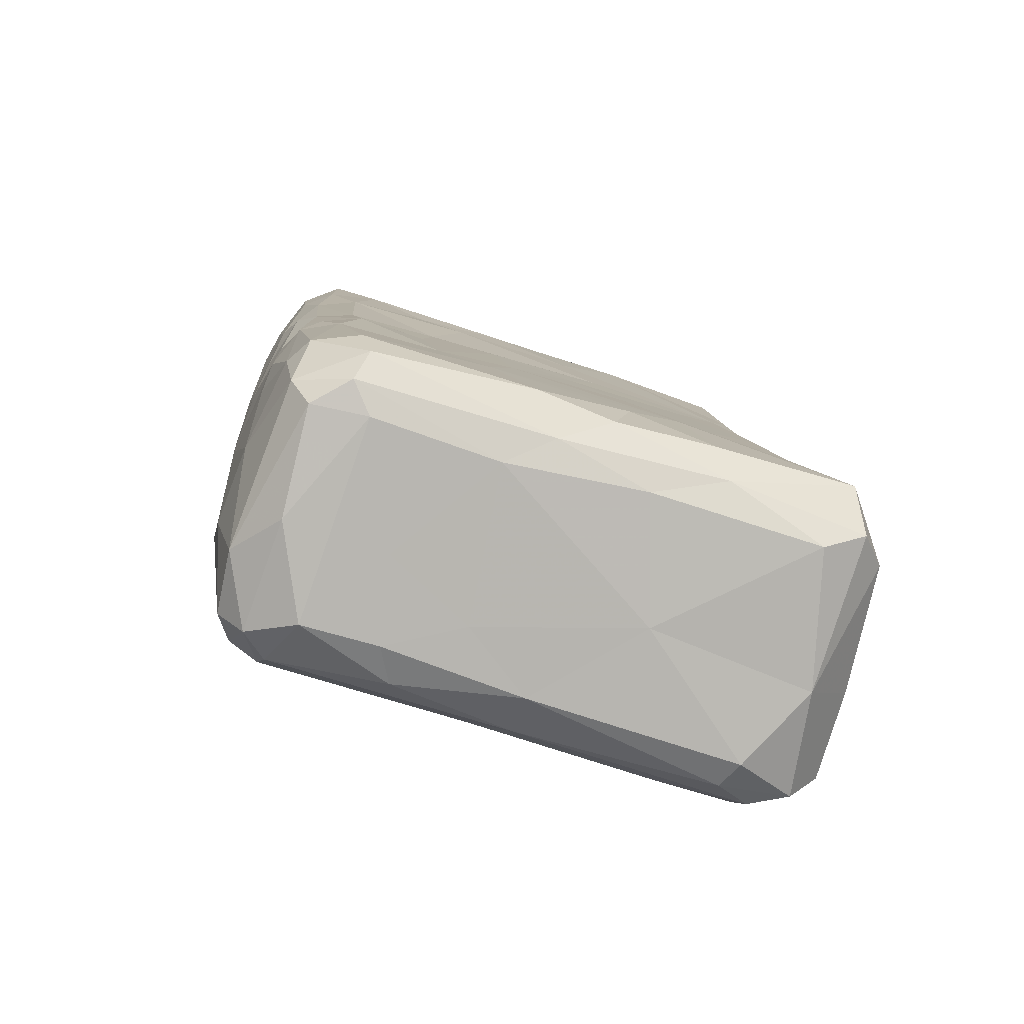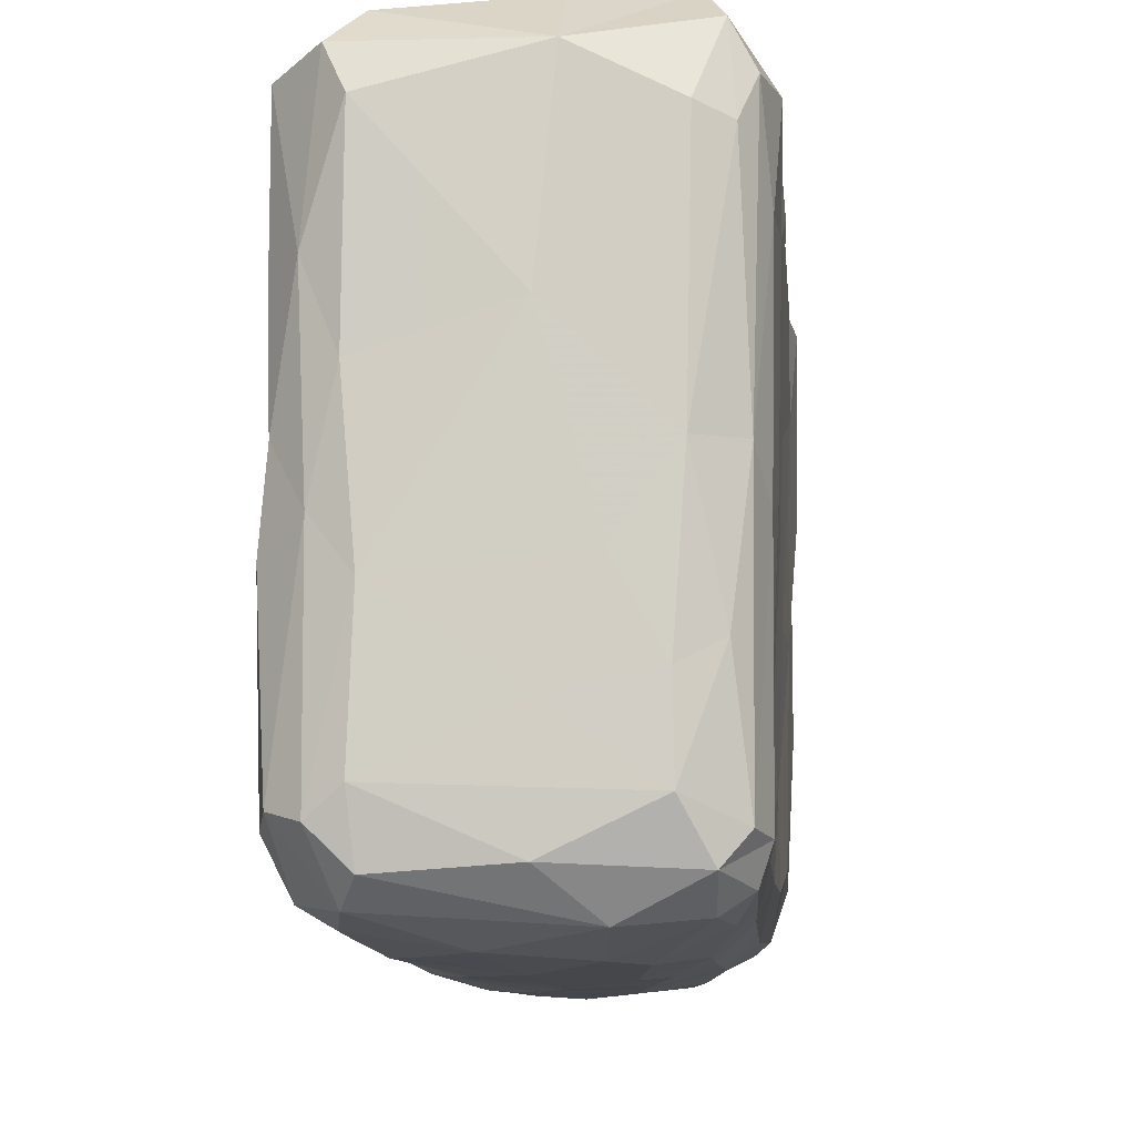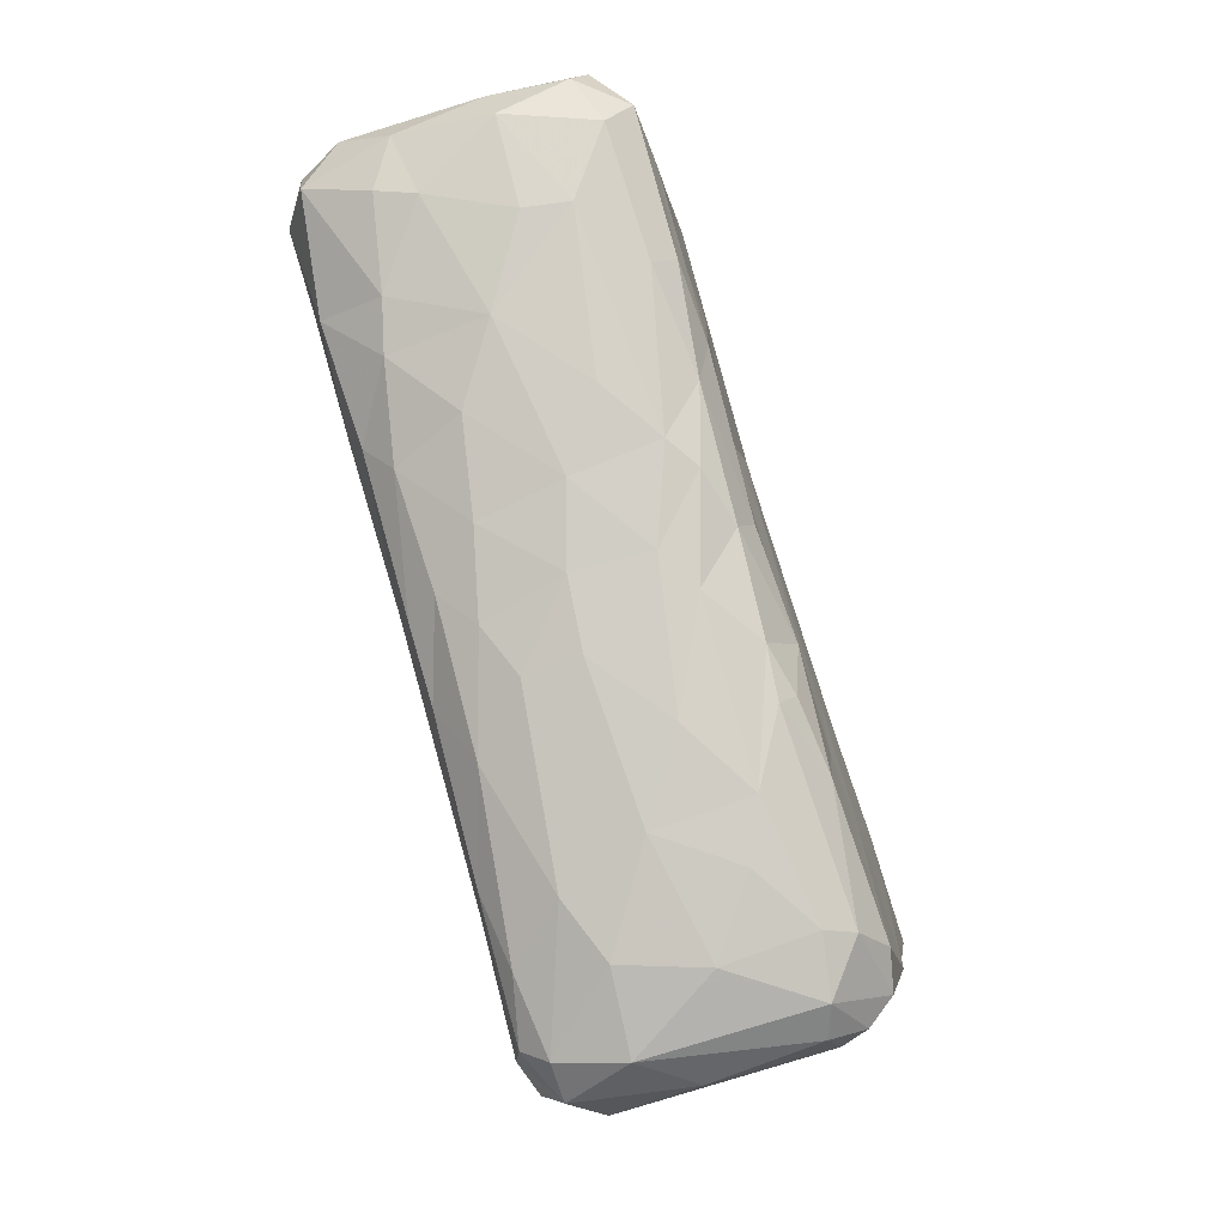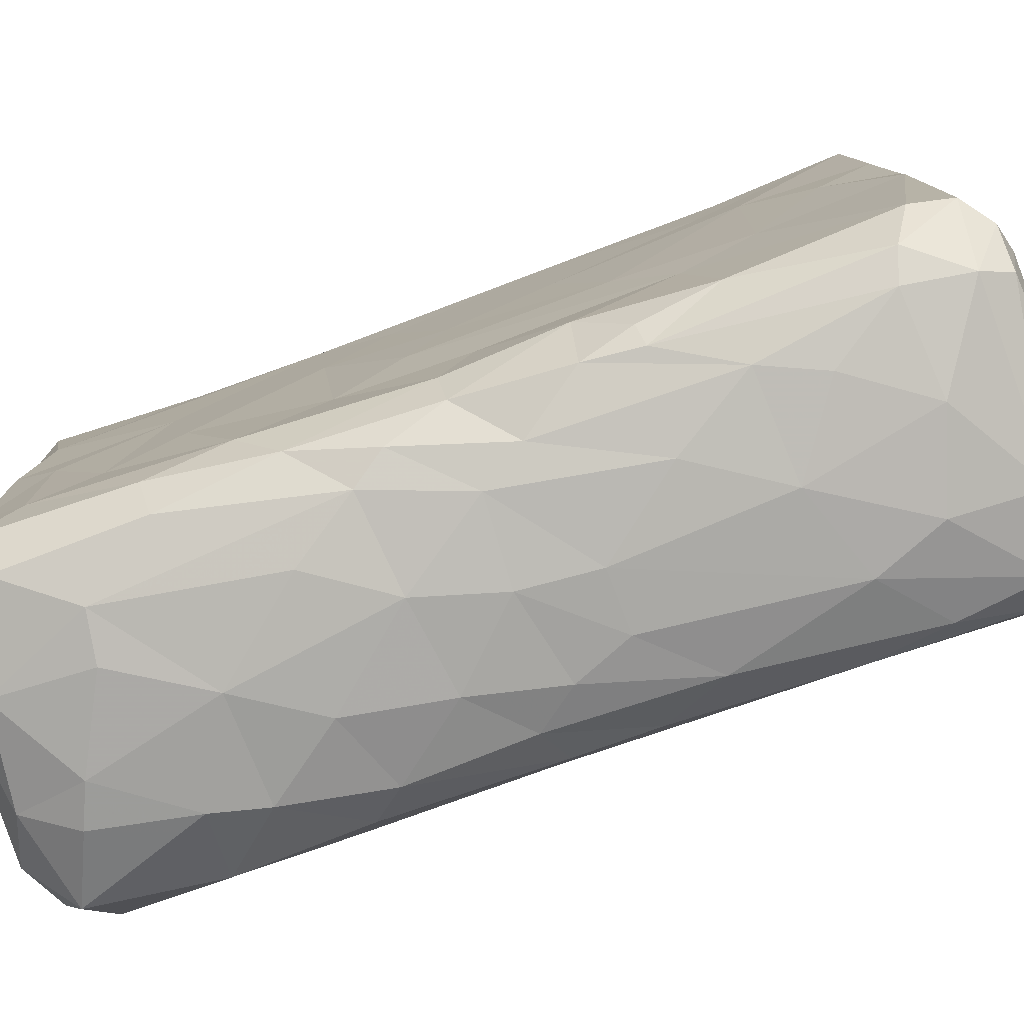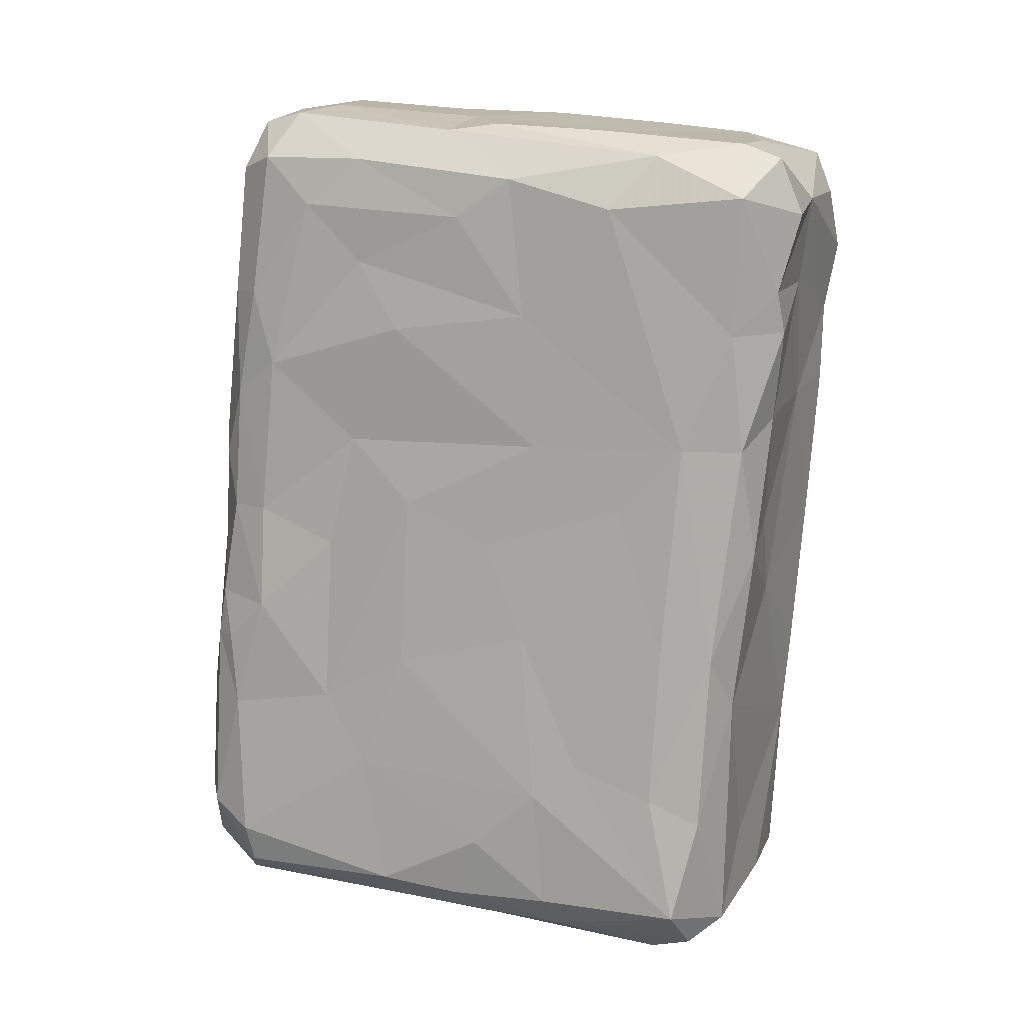
<metadata>
{"format":"obj","ext":"obj","renderer":"f3d","projection":"perspective","resolution":1024,"background":"white","views":[{"elev":-65.5,"azim":-108.0,"up":"+Y"},{"elev":-9.8,"azim":-11.6,"up":"+Z"},{"elev":-6.3,"azim":-172.3,"up":"+Y"},{"elev":-78.6,"azim":-86.8,"up":"+Z"},{"elev":29.4,"azim":-72.4,"up":"+Y"}]}
</metadata>
<code>
v 0.01366 0.036 -0.03391
v -0.01388 -0.03537 -0.03388
v -0.02082 -0.005813 -0.02524
v 0.01101 -0.02387 -0.0141
v 0.001348 -0.04392 -0.0318
v 0.02238 0.01612 -0.01697
v 0.002092 0.04952 -0.002492
v -0.003112 0.0305 0.03296
v 0.005551 -0.04419 -0.003397
v 0.008696 0.03183 0.03227
v -0.0005495 2.282e-05 -0.03503
v 0.02586 0.02437 -0.002206
v -0.00324 0.01755 -0.03455
v -0.009302 0.01247 -0.03336
v 0.00925 0.01506 -0.0348
v -0.01246 -0.001444 -0.03314
v -0.02447 -0.01874 0.01543
v -0.02475 -0.04261 0.02574
v -0.01145 0.006043 0.0327
v -0.01221 0.01831 -0.03021
v 0.02132 0.008398 0.03043
v 0.02874 0.03159 0.009541
v 0.01809 -0.001612 0.01668
v -0.004166 0.02022 0.03252
v 0.01417 -0.01579 0.01136
v 0.01026 0.0472 -0.007876
v -0.01687 -0.0265 -0.03387
v -0.01259 0.02265 -0.02562
v 0.01818 0.0366 -0.03323
v -0.02901 -0.03365 -0.02563
v -0.0133 -0.03163 0.0334
v -0.004447 0.04631 0.02764
v 0.008359 -0.02859 -0.03025
v 0.01272 -0.01183 -0.03008
v 0.002259 0.05013 0.02616
v -0.006128 -0.04381 -0.03252
v -0.02318 -0.03202 -0.03231
v -0.02572 -0.02254 -0.01084
v 0.01395 -5e-05 0.03433
v -0.001898 -0.04937 0.0007858
v -0.008339 -0.04047 0.03494
v -0.02922 -0.03546 0.01306
v 0.00165 -0.04772 0.03149
v -0.01567 0.004616 -0.03009
v -0.002859 -0.04926 -0.02369
v 0.004819 -0.03589 -0.03184
v 0.0294 0.0382 0.01739
v 0.01235 0.0408 0.03256
v -0.01944 -0.01176 -0.03176
v -0.02908 -0.03434 0.02874
v 0.002821 0.04975 0.009359
v -0.006007 0.04388 0.01297
v 0.01804 -0.003622 0.02853
v -0.02921 -0.03801 -0.02455
v 0.006645 0.0437 -0.03274
v -0.01003 0.03029 -0.02863
v 0.0004694 -0.04778 -0.02883
v 0.01203 -0.001467 -0.0329
v -0.002992 0.03521 0.03192
v 0.01682 -0.002465 -0.02628
v -0.008638 0.03514 -0.0158
v -0.02914 -0.03689 0.001733
v 0.02247 0.01095 0.02593
v -0.01709 0.005144 0.002133
v -0.02631 -0.03229 -0.03056
v -0.01763 0.002441 -0.0172
v -0.005166 0.04625 -0.01684
v -0.02325 -0.01549 -0.01624
v 0.007893 -0.01707 -0.03314
v 0.007665 -0.004512 -0.0342
v -0.01076 0.0187 0.0304
v 0.02397 0.02509 -0.02973
v -0.007442 0.04099 -0.02248
v 0.01745 -0.0001962 -0.01074
v 0.006033 0.04895 0.01356
v -0.002113 -0.007512 -0.03506
v -0.01246 0.00987 -0.03218
v -0.01246 0.01868 0.02386
v -0.0109 0.02832 -0.01066
v -0.01217 -0.04605 -0.02834
v -0.003529 0.04295 -0.03169
v 0.02321 0.04338 -0.01425
v 0.001118 -0.04324 0.03486
v 0.007015 -0.04277 0.02736
v 0.003151 -0.04733 -0.0259
v -0.01973 -0.004414 0.02402
v -0.007269 -0.04789 -0.007042
v -0.01769 -0.01997 -0.03362
v 0.004515 -0.04308 -0.02983
v 0.005562 -0.04529 0.01781
v 0.02932 0.03561 -0.009901
v -0.02805 -0.0296 0.00406
v 0.02246 0.03813 0.03306
v 0.008163 -0.03632 -0.001155
v 0.001229 -0.04864 -0.01294
v -0.002977 -0.04917 -0.01513
v 0.02548 0.02415 0.03021
v -0.02491 -0.0423 0.006698
v -0.001096 0.04934 -0.007244
v -0.005808 0.04553 -0.02777
v -0.02013 -0.004722 0.007371
v 0.01693 0.04235 -0.0316
v 0.0225 0.01442 -0.002696
v 0.01048 0.01689 0.03273
v 0.01399 -0.01273 -0.01475
v 0.02805 0.03956 0.0305
v 0.009069 -0.03472 0.01917
v -0.00442 -0.03509 -0.0344
v 0.02445 0.04206 0.03079
v 0.01527 -0.01115 0.001015
v -0.0005306 0.008739 -0.035
v -0.007048 0.04132 -0.004481
v -0.01388 0.01489 -0.01522
v 0.002449 0.04882 0.03036
v 0.02969 0.03385 0.02944
v -0.02491 -0.0212 0.02455
v 0.02176 0.04469 -0.0002757
v 0.0107 0.04768 0.0265
v -0.008174 0.03153 0.02809
v -0.001064 0.04949 -0.02552
v 0.008257 0.04662 -0.02906
v 0.004013 -0.04762 0.02745
v -0.0122 -0.04664 0.01087
v 0.02118 0.008917 0.01364
v -0.02336 -0.04192 -0.02907
v -0.0276 -0.03959 0.01473
v -0.01617 0.008731 -0.007752
v -0.02428 -0.04286 -0.02287
v 0.01497 -0.003927 -0.0304
v 0.01132 -0.02621 0.02989
v 0.02114 0.02363 0.03357
v 0.003707 -0.009371 -0.03465
v 0.00814 0.004818 -0.03452
v 0.02571 0.02259 0.01851
v 0.001179 0.04306 0.03333
v -0.005376 0.04589 0.001263
v -0.01197 -0.0465 -0.01696
v 0.02531 0.04277 -0.005238
v -0.0239 -0.03857 -0.03137
v -0.007876 0.02921 -0.03175
v 0.006597 0.04822 -0.02344
v -0.02092 -0.01095 -0.02959
v -0.0009183 0.03478 -0.03373
v -0.02397 -0.01839 -0.02782
v 0.01345 -0.01494 -0.02165
v 0.01857 0.001415 0.001468
v 0.004004 0.03411 -0.03438
v -0.003498 0.006452 0.03219
v 0.0002018 -0.02917 -0.03436
v 0.003309 -0.04743 0.001011
v 0.01149 -0.02483 0.003729
v 0.01892 0.01537 0.03406
v 0.0271 0.04005 -0.02554
v -0.01829 -0.006241 -0.0312
v -0.02177 -0.009673 -0.007079
v 0.006567 0.02402 -0.03499
v 0.02756 0.04139 0.01847
v 0.02622 0.02722 -0.02311
v -0.02607 -0.02273 0.01079
v -0.01691 0.005359 -0.02599
v 0.02855 0.03964 0.001209
v 0.02469 0.04361 0.02203
v -0.001947 -0.003515 0.03269
v 0.01596 0.01022 -0.03281
v -0.01492 0.0111 0.01724
v 0.02585 0.03787 -0.03038
v 0.02199 0.0143 -0.02594
v -0.02375 -0.04313 -0.008791
v -0.009566 0.03135 0.004139
v -1.786e-05 0.04763 -0.03005
v 0.007054 -0.03801 -0.01573
v 0.02297 0.04322 -0.02735
v 0.004023 -0.02484 0.03472
v 0.007243 -0.01547 0.03471
v 0.02403 0.03071 0.03424
v -0.007761 -0.02344 -0.03494
v -0.01628 -0.01156 0.03209
v -0.01347 0.01708 0.006836
v 0.01373 -0.01937 0.02535
v 0.01957 0.01258 -0.03049
v 0.02859 0.03556 -0.02428
v 0.001949 -0.04912 0.02339
v 0.02232 0.04457 0.01249
v -0.008711 0.002063 -0.03405
v 0.008491 -0.03173 -0.02691
v -0.001526 -0.0498 0.02456
v -0.00145 0.049 0.01719
v 0.01378 -0.009992 0.03286
v -0.02613 -0.03968 0.03037
v -0.0245 -0.02363 0.03039
v -0.02698 -0.04105 -0.02549
v -0.02258 -0.03788 0.03359
v 0.02948 0.03619 0.00673
v -0.02979 -0.03617 -0.006858
v -0.0185 -0.00467 0.02968
v -0.02699 -0.04061 -0.003891
v 0.02738 0.04074 -0.009842
v 0.005405 -0.0442 -0.02638
v -0.01029 -0.04652 0.02951
v -0.01064 -0.01357 -0.03462
v 0.01686 0.02071 -0.03359
v 0.01705 0.02635 -0.03378
f 36 125 139
f 139 65 37
f 36 139 2
f 37 2 139
f 36 80 125
f 80 36 57
f 57 36 5
f 5 36 108
f 36 2 108
f 2 37 27
f 88 27 37
f 49 37 65
f 65 144 49
f 88 37 49
f 2 27 176
f 2 176 108
f 200 176 88
f 27 88 176
f 176 149 108
f 200 76 176
f 149 176 76
f 144 142 49
f 49 142 154
f 200 88 16
f 200 16 184
f 16 88 154
f 49 154 88
f 16 154 44
f 200 184 76
f 184 11 76
f 128 191 125
f 80 128 125
f 191 139 125
f 139 191 54
f 54 65 139
f 54 30 65
f 168 191 128
f 128 137 168
f 54 194 30
f 80 45 128
f 128 45 137
f 45 80 57
f 45 96 137
f 96 87 137
f 87 96 40
f 191 168 196
f 98 196 168
f 191 196 54
f 54 196 194
f 196 98 126
f 123 98 168
f 194 196 62
f 196 126 62
f 194 62 92
f 137 87 168
f 168 87 123
f 87 40 123
f 144 65 30
f 30 68 144
f 68 30 38
f 194 38 30
f 142 144 3
f 144 68 3
f 154 142 3
f 3 44 154
f 3 160 44
f 3 68 66
f 68 155 127
f 38 194 92
f 38 92 159
f 155 38 159
f 68 38 155
f 101 64 155
f 40 186 123
f 62 42 92
f 62 126 42
f 18 126 98
f 42 126 50
f 186 43 199
f 98 123 18
f 199 18 123
f 189 126 18
f 126 189 50
f 199 189 18
f 189 199 192
f 50 189 192
f 192 190 50
f 123 186 199
f 41 192 199
f 199 43 83
f 41 199 83
f 192 41 31
f 41 83 173
f 92 42 159
f 42 50 159
f 159 50 17
f 155 159 101
f 159 17 101
f 17 116 86
f 86 101 17
f 86 165 101
f 17 50 116
f 50 190 116
f 116 190 195
f 192 177 190
f 173 31 41
f 31 177 192
f 31 173 177
f 116 195 86
f 190 177 195
f 173 163 177
f 177 163 19
f 177 19 195
f 19 163 148
f 16 77 184
f 77 16 44
f 11 184 111
f 184 77 14
f 44 20 77
f 77 20 14
f 184 14 111
f 14 13 111
f 20 140 14
f 56 140 20
f 14 143 13
f 143 14 140
f 140 56 81
f 140 81 143
f 81 56 100
f 81 100 170
f 66 160 3
f 66 68 127
f 44 160 20
f 160 28 20
f 28 160 113
f 160 66 113
f 28 56 20
f 73 56 28
f 113 79 28
f 73 28 61
f 79 61 28
f 127 155 64
f 66 127 113
f 64 178 127
f 113 127 178
f 178 79 113
f 61 79 169
f 79 178 169
f 100 56 73
f 170 100 120
f 73 67 100
f 67 120 100
f 120 67 99
f 73 61 112
f 112 61 169
f 73 112 67
f 67 112 136
f 67 136 99
f 112 169 136
f 99 136 187
f 64 101 165
f 64 165 178
f 165 78 178
f 178 78 169
f 86 78 165
f 78 86 195
f 78 195 71
f 19 71 195
f 148 24 19
f 169 78 52
f 52 78 119
f 78 71 119
f 8 71 24
f 19 24 71
f 8 119 71
f 119 8 59
f 119 59 32
f 169 52 136
f 52 187 136
f 187 52 32
f 119 32 52
f 187 32 35
f 35 32 114
f 32 59 135
f 114 32 135
f 89 57 5
f 46 89 5
f 108 149 5
f 149 46 5
f 46 33 89
f 149 69 46
f 33 46 69
f 76 132 149
f 149 132 69
f 69 34 33
f 70 69 132
f 58 69 70
f 129 34 58
f 69 58 34
f 76 11 132
f 11 70 132
f 70 11 133
f 70 133 58
f 95 96 45
f 96 95 40
f 89 198 57
f 57 198 85
f 57 85 45
f 95 45 85
f 185 198 33
f 89 33 198
f 198 185 171
f 9 85 198
f 198 171 9
f 150 95 85
f 85 9 150
f 171 94 9
f 40 182 186
f 150 40 95
f 40 150 182
f 185 145 4
f 105 4 145
f 185 4 171
f 33 34 185
f 60 145 185
f 34 60 185
f 34 129 60
f 180 60 129
f 145 74 105
f 60 6 145
f 145 6 74
f 4 94 171
f 94 4 151
f 110 151 105
f 4 105 151
f 105 74 110
f 110 74 146
f 90 150 9
f 94 107 9
f 9 107 90
f 94 151 107
f 122 182 150
f 150 90 122
f 84 90 107
f 182 43 186
f 90 84 122
f 122 43 182
f 130 84 107
f 84 43 122
f 43 84 83
f 84 130 83
f 110 25 151
f 179 107 151
f 151 25 179
f 25 110 146
f 146 23 25
f 179 130 107
f 83 130 173
f 130 174 173
f 179 188 130
f 25 23 179
f 173 174 163
f 188 174 130
f 174 188 39
f 174 39 163
f 179 23 53
f 53 188 179
f 53 21 188
f 39 188 21
f 111 133 11
f 133 111 15
f 164 58 133
f 156 15 111
f 201 164 15
f 15 164 133
f 164 129 58
f 164 180 129
f 164 201 180
f 13 156 111
f 15 156 201
f 201 156 202
f 143 156 13
f 156 143 147
f 147 1 156
f 1 202 156
f 202 1 29
f 72 180 201
f 166 72 202
f 201 202 72
f 147 143 55
f 1 147 55
f 55 143 81
f 55 102 1
f 170 55 81
f 55 170 121
f 166 202 29
f 102 29 1
f 102 166 29
f 55 121 102
f 166 102 172
f 167 60 180
f 60 167 6
f 6 103 74
f 180 72 167
f 158 167 72
f 6 167 158
f 181 158 72
f 181 72 166
f 6 158 12
f 6 12 103
f 181 91 158
f 74 103 146
f 158 91 12
f 12 91 193
f 12 193 22
f 121 170 120
f 121 120 141
f 26 82 141
f 166 153 181
f 102 121 172
f 141 172 121
f 141 82 172
f 166 172 153
f 82 197 153
f 172 82 153
f 120 99 141
f 7 75 26
f 117 26 75
f 197 91 153
f 181 153 91
f 82 26 117
f 117 138 82
f 197 82 138
f 197 138 161
f 91 197 193
f 161 193 197
f 138 157 161
f 141 99 26
f 26 99 7
f 103 124 146
f 124 23 146
f 124 134 63
f 103 134 124
f 134 103 12
f 22 134 12
f 39 104 163
f 163 104 148
f 39 152 104
f 148 104 24
f 53 23 124
f 53 63 21
f 53 124 63
f 152 39 21
f 24 104 10
f 152 131 104
f 24 10 8
f 104 131 10
f 97 21 63
f 63 134 97
f 97 134 115
f 115 134 22
f 152 21 97
f 131 152 97
f 175 48 131
f 115 175 97
f 131 97 175
f 51 75 7
f 75 162 183
f 75 118 162
f 193 161 47
f 161 157 47
f 75 183 117
f 117 183 138
f 138 183 157
f 99 187 7
f 7 187 51
f 51 187 35
f 51 35 75
f 35 118 75
f 8 10 59
f 48 59 10
f 59 48 135
f 10 131 48
f 118 35 114
f 135 48 114
f 48 109 118
f 114 48 118
f 193 47 115
f 22 193 115
f 157 106 47
f 106 115 47
f 162 118 109
f 157 183 162
f 162 109 106
f 106 157 162
f 93 109 48
f 175 93 48
f 106 93 175
f 175 115 106
f 109 93 106

</code>
